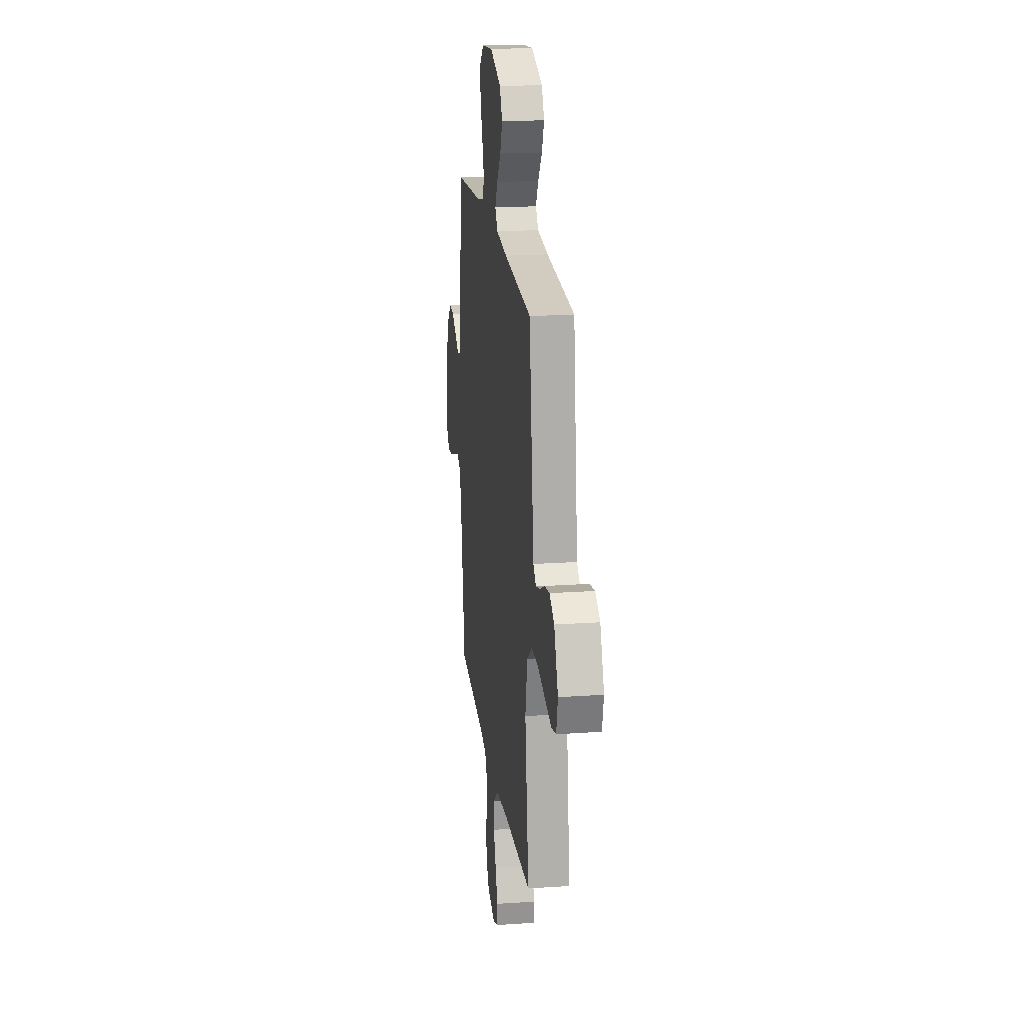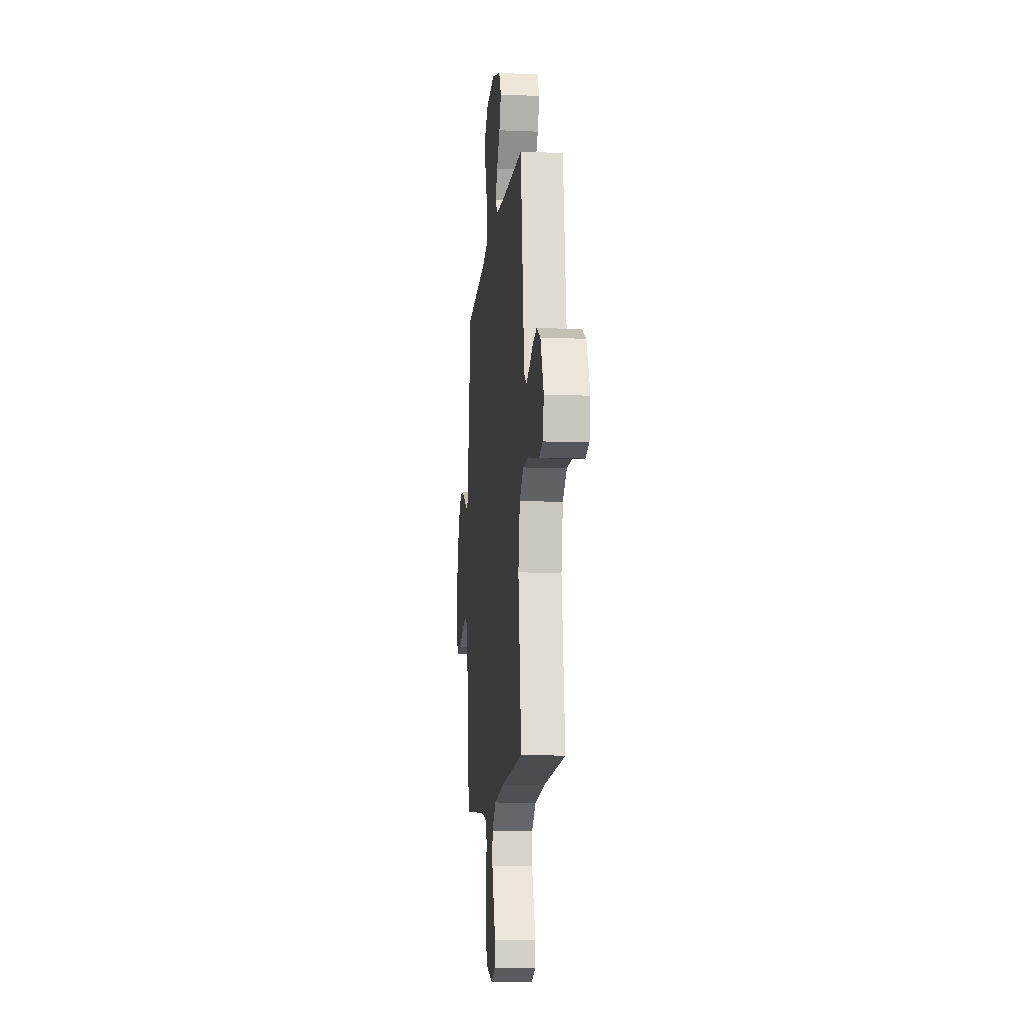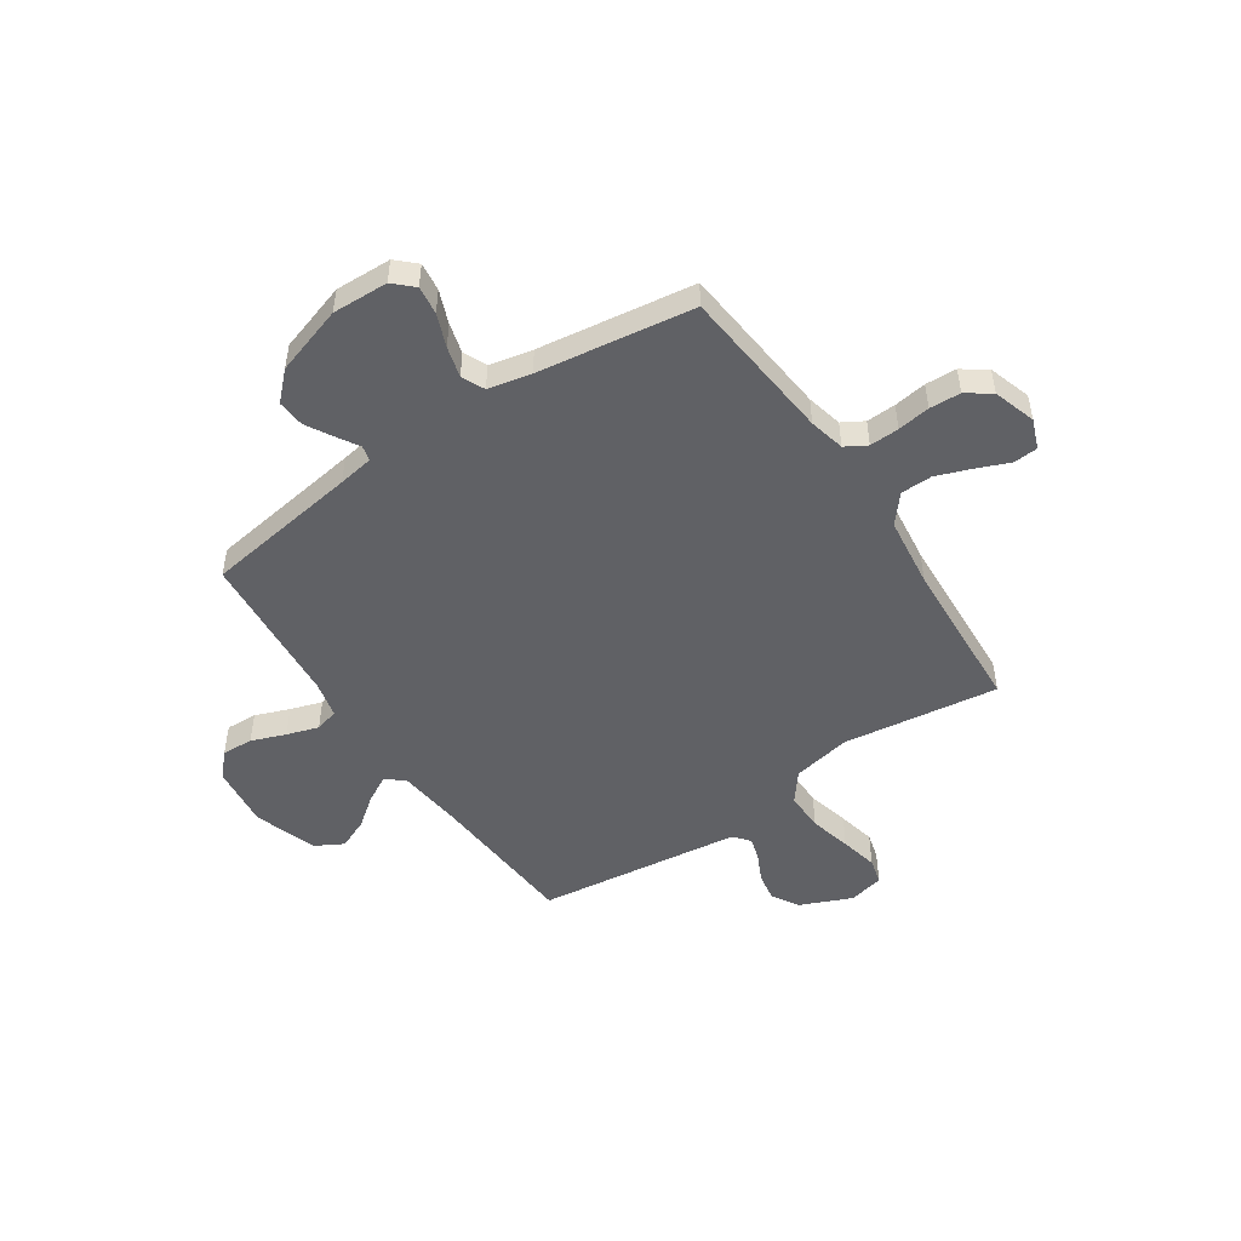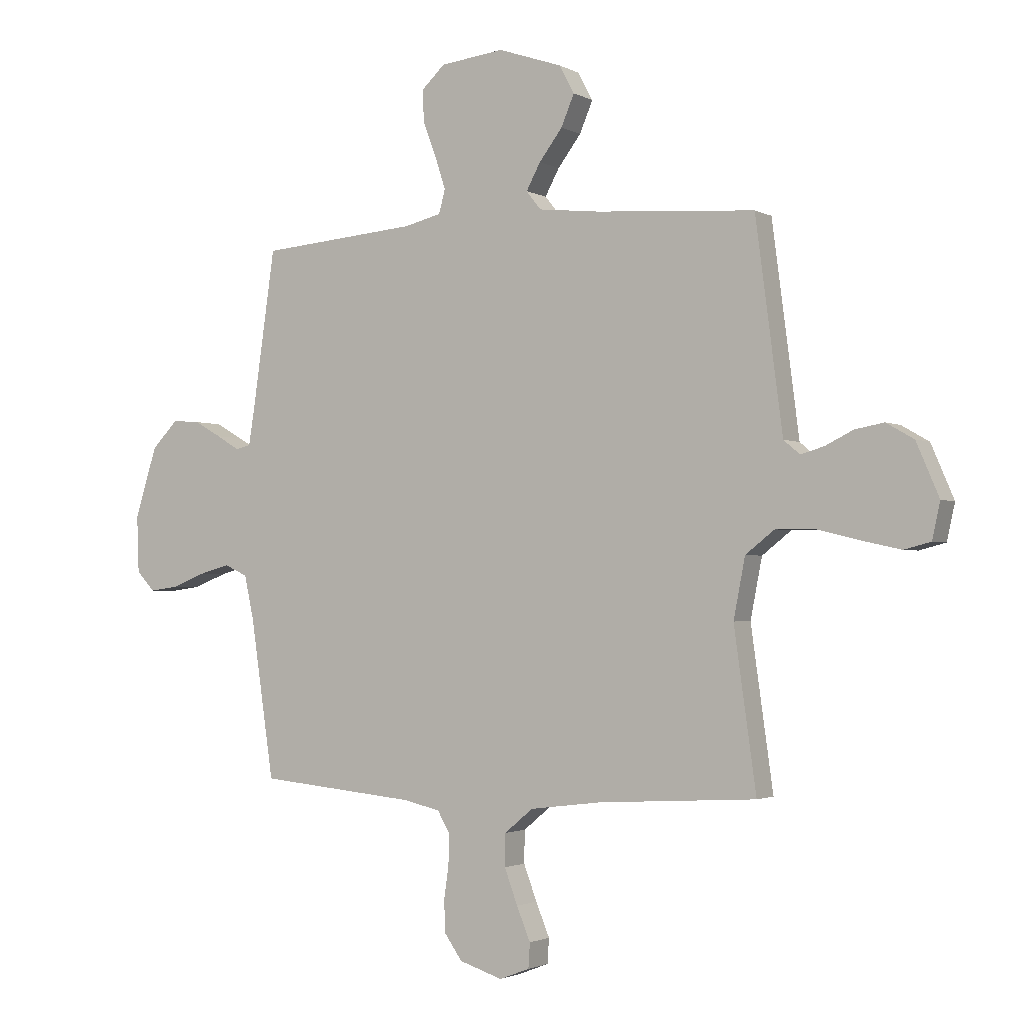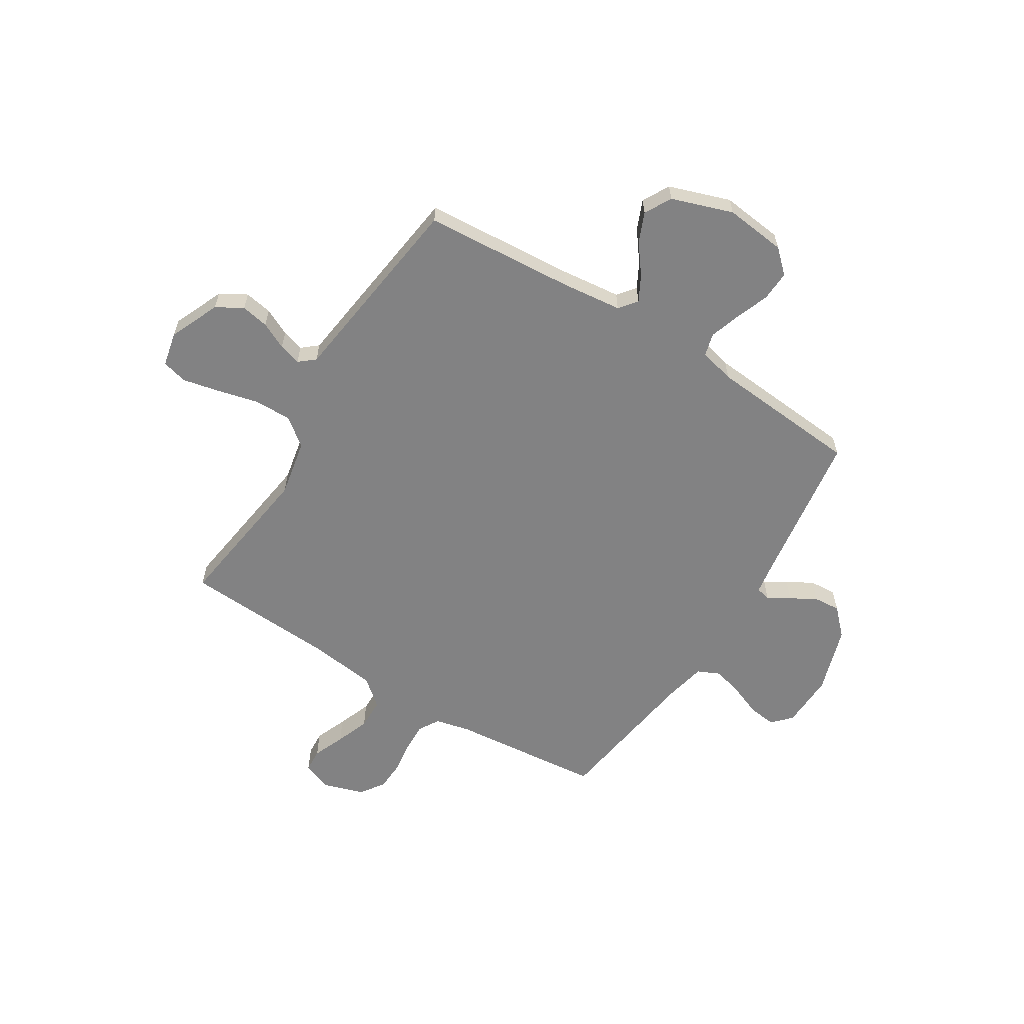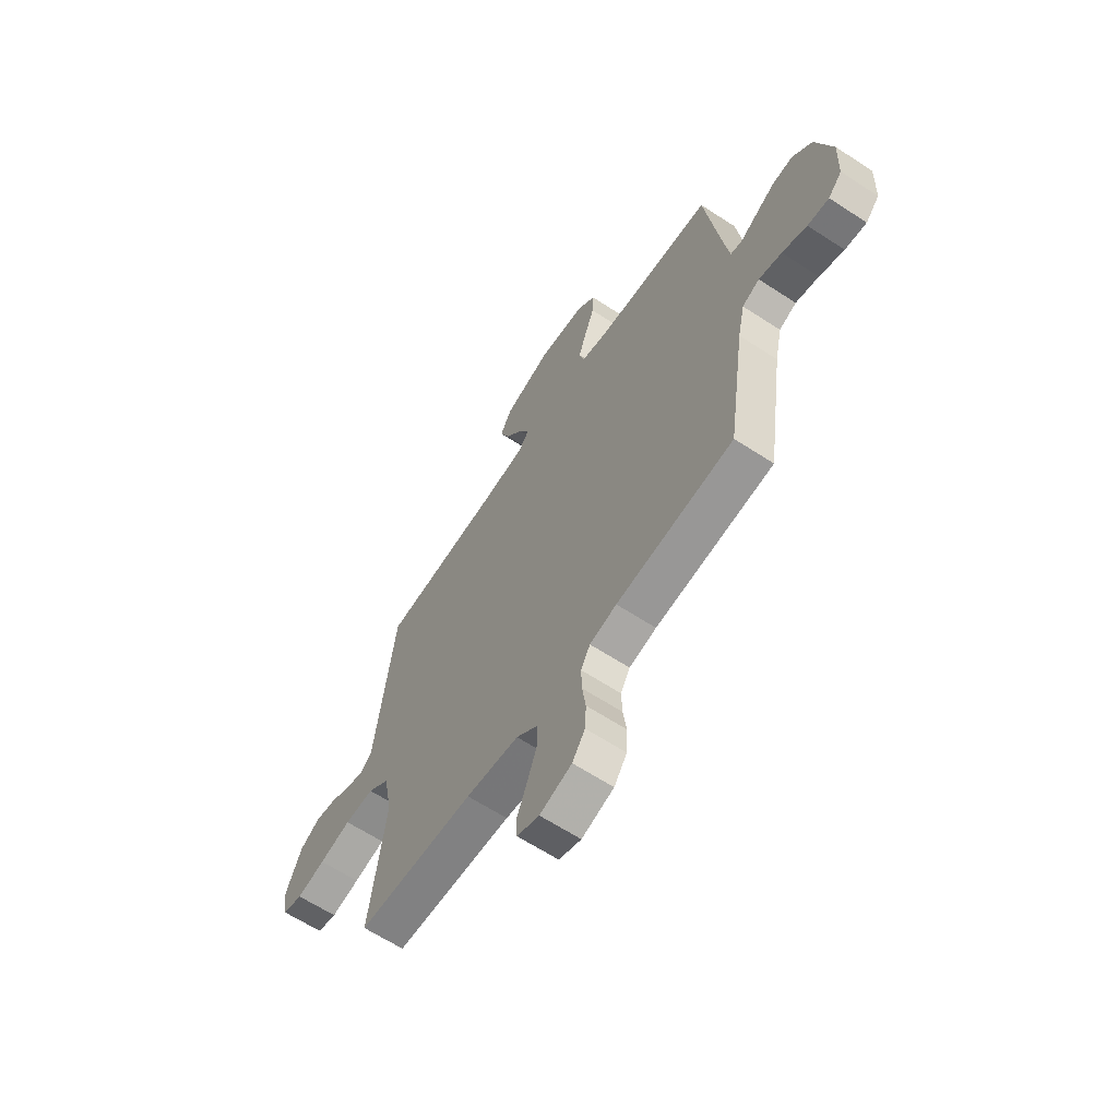
<metadata>
{"format":"obj","ext":"obj","renderer":"f3d","projection":"perspective","resolution":1024,"background":"white","views":[{"elev":20.0,"azim":-97.2,"up":"+Z"},{"elev":-11.9,"azim":-95.7,"up":"+Z"},{"elev":-49.7,"azim":124.0,"up":"+Y"},{"elev":-2.0,"azim":-150.2,"up":"+Z"},{"elev":-60.8,"azim":-31.8,"up":"+Y"},{"elev":-63.4,"azim":56.5,"up":"+Z"}]}
</metadata>
<code>
v 0.5 0.07 0.5
v 0.543 0.07 0.2
v 0.554 0.07 0.132
v 0.583 0.07 0.125
v 0.626 0.07 0.151
v 0.677 0.07 0.18
v 0.73 0.07 0.184
v 0.78 0.07 0.133
v 0.822 0.07 0
v 0.818 0.07 -0.108
v 0.783 0.07 -0.145
v 0.728 0.07 -0.138
v 0.665 0.07 -0.113
v 0.606 0.07 -0.097
v 0.562 0.07 -0.117
v 0.544 0.07 -0.2
v 0.5 0.07 -0.5
v 0.2 0.07 -0.529
v 0.131 0.07 -0.545
v 0.107 0.07 -0.586
v 0.109 0.07 -0.643
v 0.118 0.07 -0.706
v 0.115 0.07 -0.766
v 0.082 0.07 -0.813
v 0 0.07 -0.839
v -0.057 0.07 -0.817
v -0.06 0.07 -0.77
v -0.034 0.07 -0.707
v -0.009 0.07 -0.64
v -0.01 0.07 -0.579
v -0.064 0.07 -0.534
v -0.2 0.07 -0.517
v -0.5 0.07 -0.5
v -0.458 0.07 -0.2
v -0.48 0.07 -0.087
v -0.535 0.07 -0.044
v -0.61 0.07 -0.045
v -0.691 0.07 -0.065
v -0.764 0.07 -0.081
v -0.814 0.07 -0.068
v -0.829 0.07 0
v -0.786 0.07 0.1
v -0.734 0.07 0.13
v -0.679 0.07 0.12
v -0.626 0.07 0.094
v -0.582 0.07 0.081
v -0.551 0.07 0.107
v -0.539 0.07 0.2
v -0.5 0.07 0.5
v -0.2 0.07 0.521
v -0.082 0.07 0.534
v -0.054 0.07 0.569
v -0.081 0.07 0.619
v -0.125 0.07 0.677
v -0.15 0.07 0.736
v -0.121 0.07 0.789
v 0 0.07 0.83
v 0.121 0.07 0.816
v 0.166 0.07 0.774
v 0.163 0.07 0.714
v 0.138 0.07 0.648
v 0.118 0.07 0.587
v 0.13 0.07 0.542
v 0.2 0.07 0.525
v 0.5 0 0.5
v 0.543 0 0.2
v 0.554 0 0.132
v 0.583 0 0.125
v 0.626 0 0.151
v 0.677 0 0.18
v 0.73 0 0.184
v 0.78 0 0.133
v 0.822 0 0
v 0.818 0 -0.108
v 0.783 0 -0.145
v 0.728 0 -0.138
v 0.665 0 -0.113
v 0.606 0 -0.097
v 0.562 0 -0.117
v 0.544 0 -0.2
v 0.5 0 -0.5
v 0.2 0 -0.529
v 0.131 0 -0.545
v 0.107 0 -0.586
v 0.109 0 -0.643
v 0.118 0 -0.706
v 0.115 0 -0.766
v 0.082 0 -0.813
v 0 0 -0.839
v -0.057 0 -0.817
v -0.06 0 -0.77
v -0.034 0 -0.707
v -0.009 0 -0.64
v -0.01 0 -0.579
v -0.064 0 -0.534
v -0.2 0 -0.517
v -0.5 0 -0.5
v -0.458 0 -0.2
v -0.48 0 -0.087
v -0.535 0 -0.044
v -0.61 0 -0.045
v -0.691 0 -0.065
v -0.764 0 -0.081
v -0.814 0 -0.068
v -0.829 0 0
v -0.786 0 0.1
v -0.734 0 0.13
v -0.679 0 0.12
v -0.626 0 0.094
v -0.582 0 0.081
v -0.551 0 0.107
v -0.539 0 0.2
v -0.5 0 0.5
v -0.2 0 0.521
v -0.082 0 0.534
v -0.054 0 0.569
v -0.081 0 0.619
v -0.125 0 0.677
v -0.15 0 0.736
v -0.121 0 0.789
v 0 0 0.83
v 0.121 0 0.816
v 0.166 0 0.774
v 0.163 0 0.714
v 0.138 0 0.648
v 0.118 0 0.587
v 0.13 0 0.542
v 0.2 0 0.525
f 59 60 61
f 58 59 61
f 57 58 61
f 56 57 61
f 55 56 61
f 54 55 61
f 53 54 61
f 52 53 61 62
f 51 52 62 63
f 47 48 49 50
f 51 63 64
f 50 51 64
f 47 50 64
f 43 44 45
f 42 43 45
f 41 42 45
f 40 41 45
f 39 40 45
f 38 39 45
f 37 38 45
f 36 37 45 46
f 64 1 2
f 47 64 2
f 46 47 2
f 36 46 2
f 35 36 2
f 26 27 28
f 25 26 28
f 24 25 28
f 23 24 28
f 22 23 28
f 21 22 28
f 20 21 28 29
f 19 20 29 30
f 16 17 18
f 15 16 18 19
f 11 12 13
f 10 11 13
f 9 10 13
f 8 9 13
f 7 8 13
f 6 7 13
f 5 6 13
f 4 5 13
f 3 4 13 14
f 34 35 2 3
f 32 33 34 3
f 31 32 3
f 30 31 3
f 19 30 3
f 15 19 3
f 3 14 15
f 125 124 123
f 125 123 122
f 125 122 121
f 125 121 120
f 125 120 119
f 125 119 118
f 125 118 117
f 126 125 117 116
f 127 126 116 115
f 114 113 112 111
f 128 127 115
f 128 115 114
f 128 114 111
f 109 108 107
f 109 107 106
f 109 106 105
f 109 105 104
f 109 104 103
f 109 103 102
f 109 102 101
f 110 109 101 100
f 66 65 128
f 66 128 111
f 66 111 110
f 66 110 100
f 66 100 99
f 92 91 90
f 92 90 89
f 92 89 88
f 92 88 87
f 92 87 86
f 92 86 85
f 93 92 85 84
f 94 93 84 83
f 82 81 80
f 83 82 80 79
f 77 76 75
f 77 75 74
f 77 74 73
f 77 73 72
f 77 72 71
f 77 71 70
f 77 70 69
f 77 69 68
f 78 77 68 67
f 67 66 99 98
f 67 98 97 96
f 67 96 95
f 67 95 94
f 67 94 83
f 67 83 79
f 79 78 67
f 1 65 66 2
f 2 66 67 3
f 3 67 68 4
f 4 68 69 5
f 5 69 70 6
f 6 70 71 7
f 7 71 72 8
f 8 72 73 9
f 9 73 74 10
f 10 74 75 11
f 11 75 76 12
f 12 76 77 13
f 13 77 78 14
f 14 78 79 15
f 15 79 80 16
f 16 80 81 17
f 17 81 82 18
f 18 82 83 19
f 19 83 84 20
f 20 84 85 21
f 21 85 86 22
f 22 86 87 23
f 23 87 88 24
f 24 88 89 25
f 25 89 90 26
f 26 90 91 27
f 27 91 92 28
f 28 92 93 29
f 29 93 94 30
f 30 94 95 31
f 31 95 96 32
f 32 96 97 33
f 33 97 98 34
f 34 98 99 35
f 35 99 100 36
f 36 100 101 37
f 37 101 102 38
f 38 102 103 39
f 39 103 104 40
f 40 104 105 41
f 41 105 106 42
f 42 106 107 43
f 43 107 108 44
f 44 108 109 45
f 45 109 110 46
f 46 110 111 47
f 47 111 112 48
f 48 112 113 49
f 49 113 114 50
f 50 114 115 51
f 51 115 116 52
f 52 116 117 53
f 53 117 118 54
f 54 118 119 55
f 55 119 120 56
f 56 120 121 57
f 57 121 122 58
f 58 122 123 59
f 59 123 124 60
f 60 124 125 61
f 61 125 126 62
f 62 126 127 63
f 63 127 128 64
f 64 128 65 1

</code>
